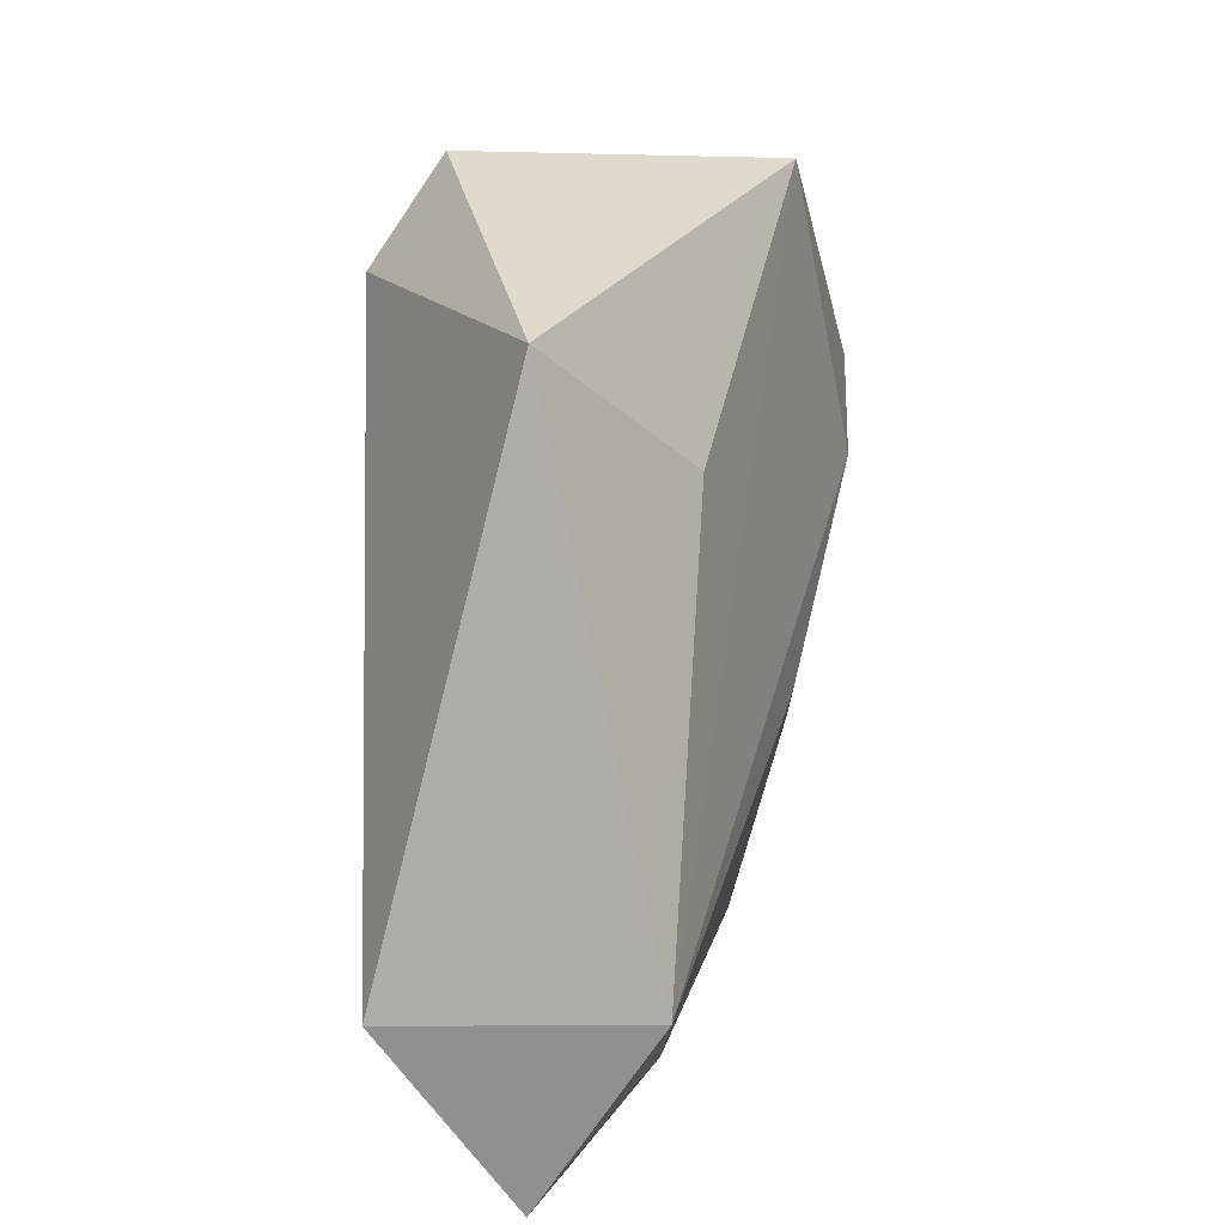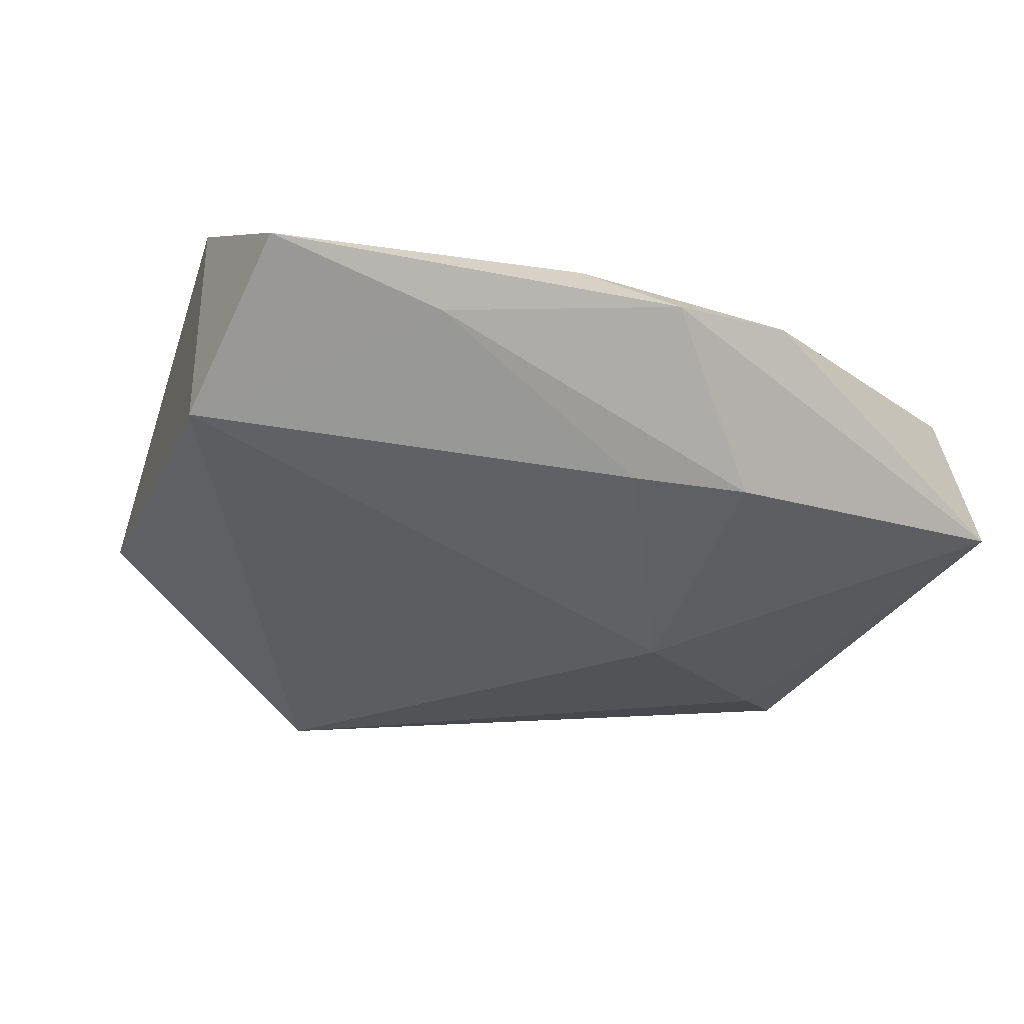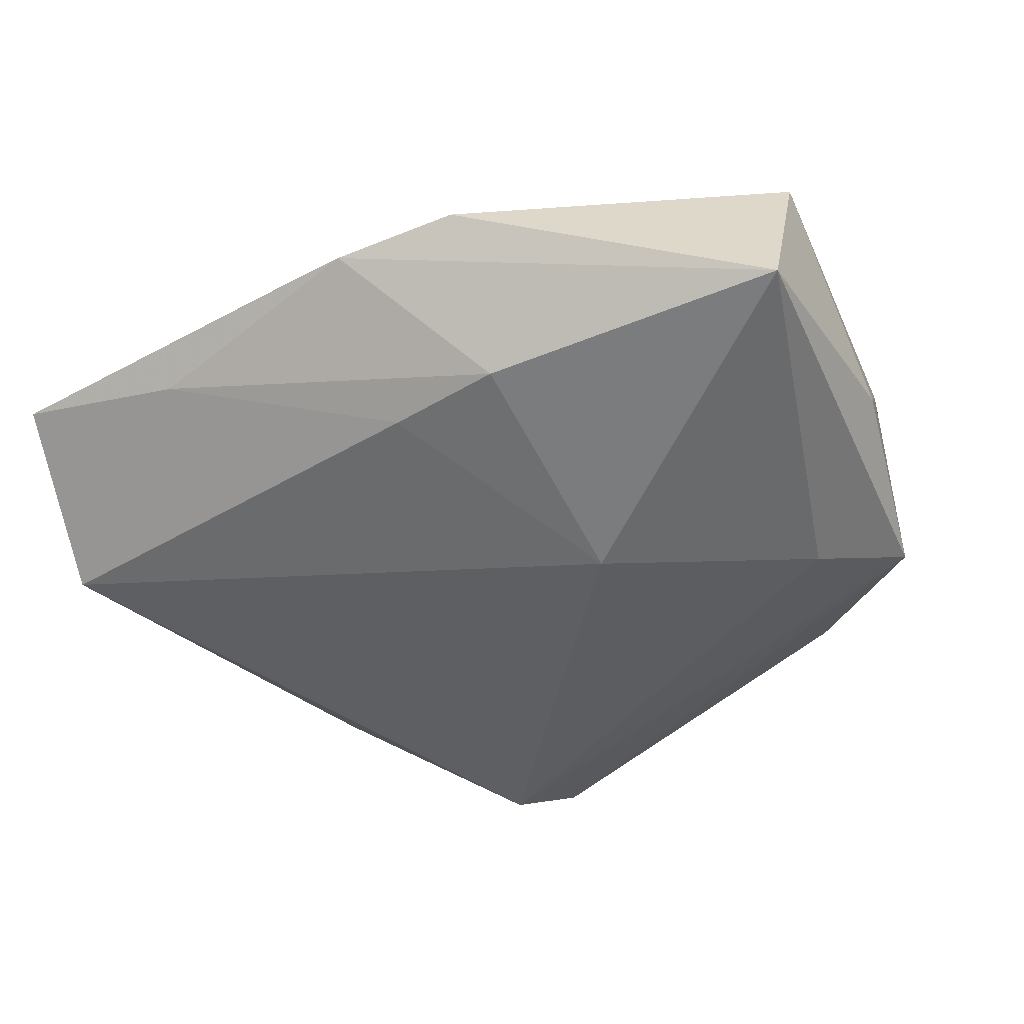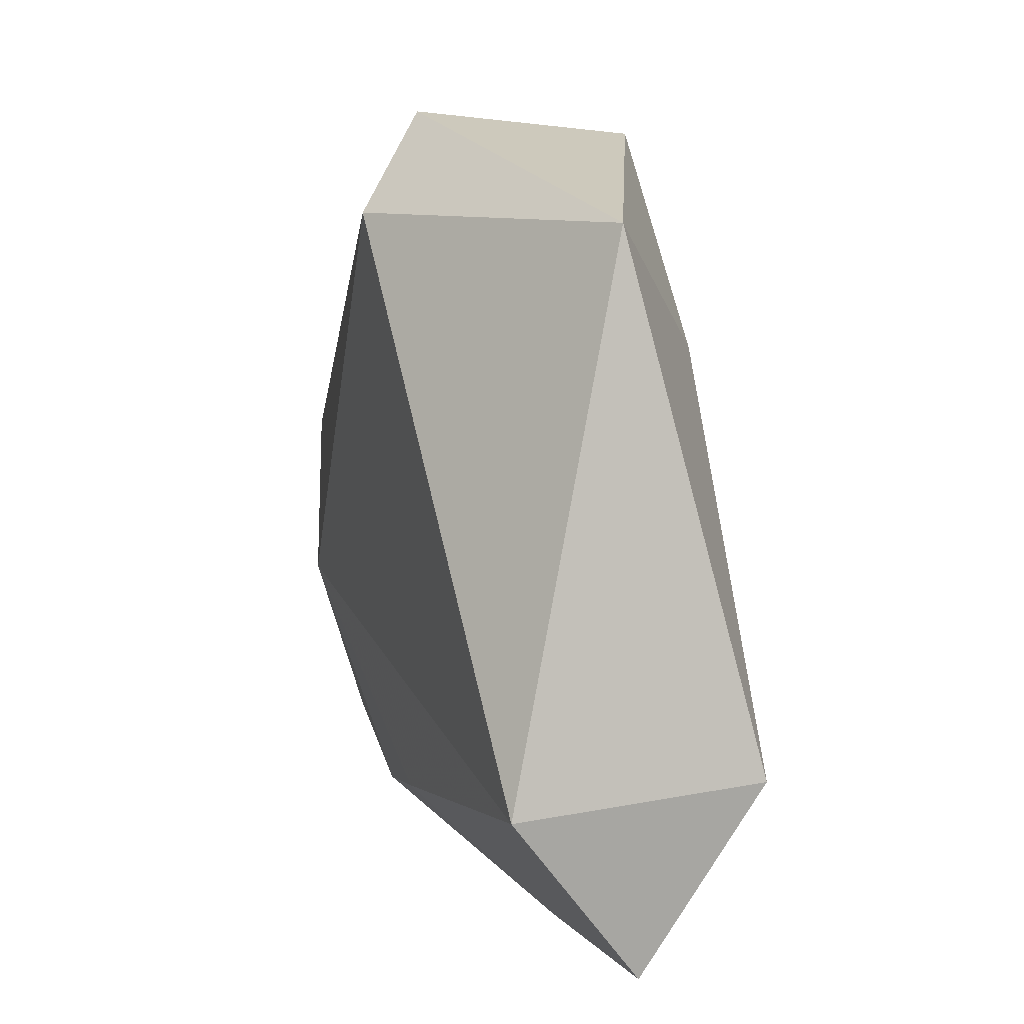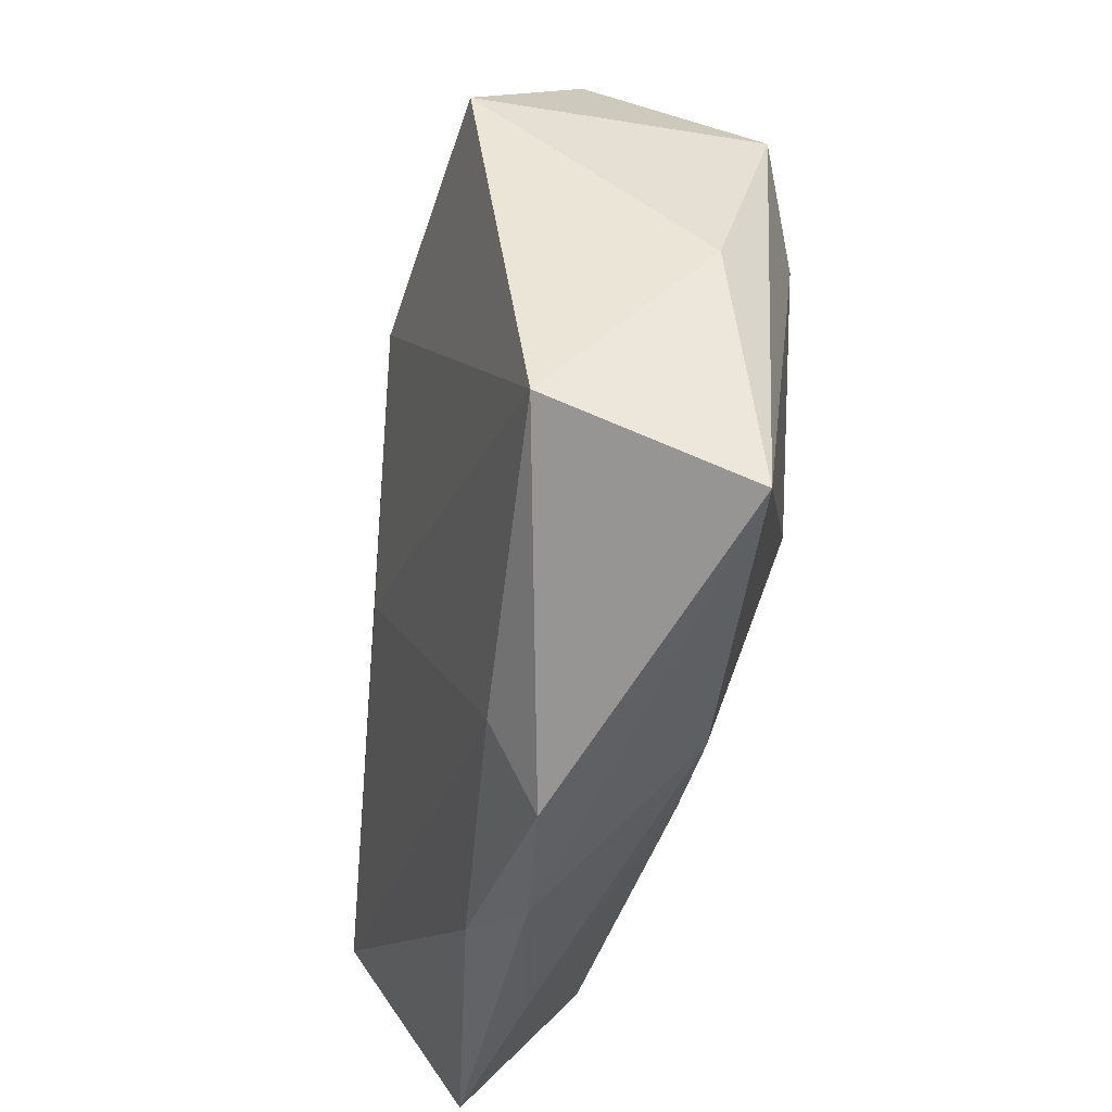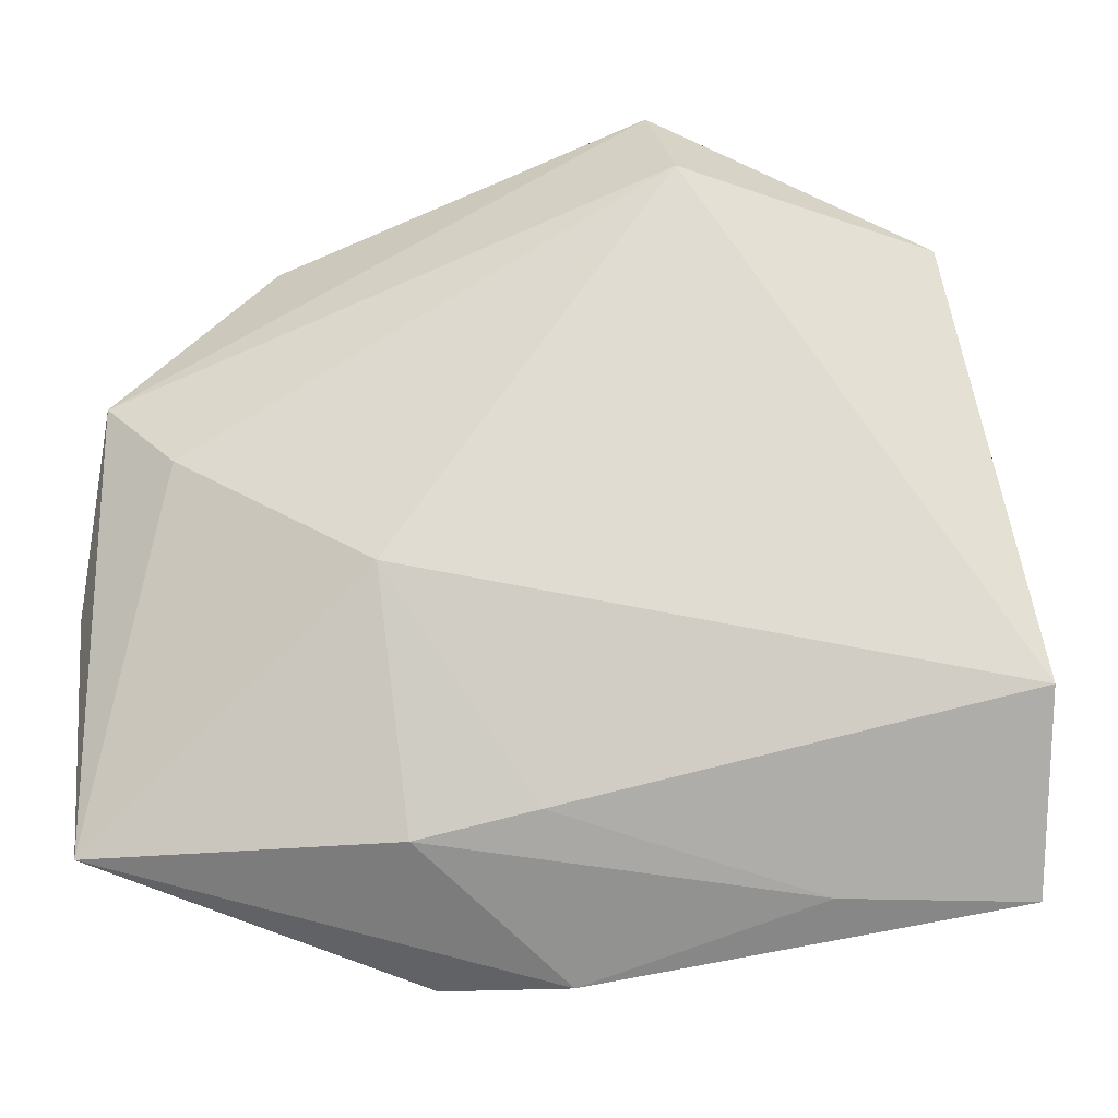
<metadata>
{"format":"obj","ext":"obj","renderer":"f3d","projection":"perspective","resolution":1024,"background":"white","views":[{"elev":17.9,"azim":-78.6,"up":"+Y"},{"elev":-30.0,"azim":-26.0,"up":"+Z"},{"elev":-41.5,"azim":24.3,"up":"+Z"},{"elev":10.3,"azim":-102.7,"up":"+Y"},{"elev":-43.7,"azim":79.9,"up":"+Y"},{"elev":-24.5,"azim":-172.6,"up":"+Y"}]}
</metadata>
<code>
v 0.0329 0.004909 -0.01489
v 0.02641 0.03039 -0.004686
v 0.03987 0.01436 0.01512
v -0.01457 0.03173 -0.01739
v -0.03869 0.03188 0.001607
v 0.01054 -0.03163 -0.01077
v -0.001195 -0.02915 -0.01082
v 0.04077 0.01265 -0.01139
v -0.04421 -0.03535 0.002109
v 0.01297 -0.0337 0.008501
v -0.02603 -0.03535 -0.001337
v -0.02455 0.01927 0.01202
v -0.04527 -0.01741 0.01349
v -0.01145 -0.0375 0.006478
v 0.01265 -0.007886 -0.01839
v 0.04187 -0.0246 0.009847
v 0.03539 0.02438 0.004167
v 0.0072 0.03853 0.01435
v -0.006536 -0.004654 0.01683
v 0.014 0.01107 0.0187
v 0.04364 -0.006779 -0.005612
v 0.01031 -0.04116 0.003727
v -0.01124 0.04115 -0.01145
v 0.04124 -0.03148 -0.009069
v -0.04609 -0.01941 -0.01001
v -0.002361 -0.04165 0.00243
f 4 5 23
f 5 18 23
f 25 5 4
f 22 24 16
f 4 23 8
f 3 20 16
f 18 20 3
f 12 18 5
f 15 25 4
f 6 15 24
f 16 24 21
f 24 8 21
f 21 3 16
f 8 3 21
f 2 23 18
f 2 8 23
f 16 20 19
f 13 20 18
f 18 12 13
f 13 19 20
f 13 12 5
f 9 14 13
f 5 25 13
f 13 25 9
f 1 8 24
f 24 15 1
f 4 8 1
f 1 15 4
f 25 15 7
f 15 6 7
f 24 22 26
f 26 6 24
f 26 14 9
f 22 14 26
f 18 3 17
f 17 2 18
f 17 3 8
f 8 2 17
f 16 19 10
f 19 13 10
f 10 13 14
f 10 22 16
f 10 14 22
f 11 7 6
f 11 26 9
f 6 26 11
f 9 25 11
f 25 7 11

</code>
